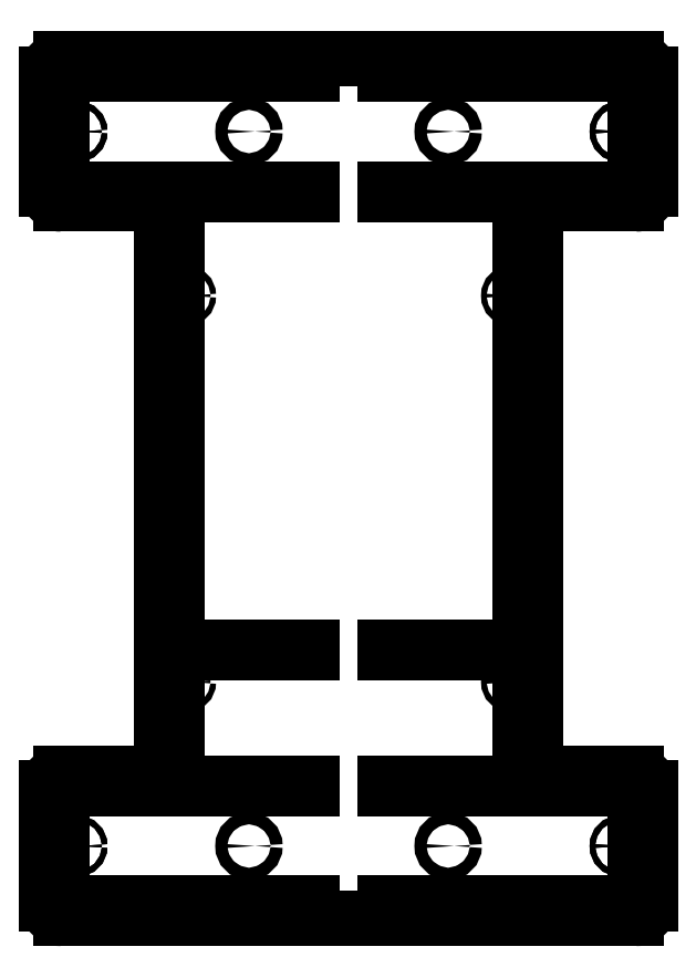
<metadata>
{"format":"dxf","ext":"dxf","renderer":"ezdxf+matplotlib","layout":"modelspace","background":"white","min_lineweight":24,"dpi":150}
</metadata>
<code>
0
SECTION
2
ENTITIES
0
CIRCLE
8
0
10
-142.9
20
188
30
0
40
1.473
0
CIRCLE
8
0
10
142.9
20
188
30
0
40
1.473
0
CIRCLE
8
0
10
-142.9
20
-188
30
0
40
1.473
0
CIRCLE
8
0
10
142.9
20
-188
30
0
40
1.473
0
LINE
8
0
10
-153.7
20
213.4
30
0
11
-150.7
21
213.4
31
0
0
LINE
8
0
10
-153.7
20
213.4
30
0
11
-153.7
21
162.6
31
0
0
LINE
8
0
10
-153.7
20
162.6
30
0
11
-150.7
21
162.6
31
0
0
LINE
8
0
10
-150.7
20
213.4
30
0
11
-150.7
21
162.6
31
0
0
LINE
8
0
10
-144.3
20
157.9
30
0
11
-88.05
21
157.9
31
0
0
LINE
8
0
10
-144.3
20
157.9
30
0
11
-144.3
21
154.9
31
0
0
LINE
8
0
10
-144.3
20
154.9
30
0
11
-88.05
21
154.9
31
0
0
LINE
8
0
10
-88.05
20
157.9
30
0
11
-88.05
21
154.9
31
0
0
LINE
8
0
10
-144.3
20
221
30
0
11
-88.05
21
221
31
0
0
LINE
8
0
10
-144.3
20
221
30
0
11
-144.3
21
218
31
0
0
LINE
8
0
10
-144.3
20
218
30
0
11
-88.05
21
218
31
0
0
LINE
8
0
10
-19.05
20
221
30
0
11
-19.05
21
218
31
0
0
LINE
8
0
10
19.05
20
221
30
0
11
19.05
21
218
31
0
0
LINE
8
0
10
-75.35
20
157.9
30
0
11
-19.05
21
157.9
31
0
0
LINE
8
0
10
-75.35
20
157.9
30
0
11
-75.35
21
154.9
31
0
0
LINE
8
0
10
-75.35
20
154.9
30
0
11
-19.05
21
154.9
31
0
0
LINE
8
0
10
-19.05
20
157.9
30
0
11
-19.05
21
154.9
31
0
0
LINE
8
0
10
144.3
20
221
30
0
11
144.3
21
218
31
0
0
LINE
8
0
10
144.3
20
218
30
0
11
88.05
21
218
31
0
0
LINE
8
0
10
144.3
20
221
30
0
11
88.05
21
221
31
0
0
LINE
8
0
10
153.7
20
213.4
30
0
11
150.7
21
213.4
31
0
0
LINE
8
0
10
150.7
20
213.4
30
0
11
150.7
21
162.6
31
0
0
LINE
8
0
10
153.7
20
213.4
30
0
11
153.7
21
162.6
31
0
0
LINE
8
0
10
153.7
20
162.6
30
0
11
150.7
21
162.6
31
0
0
LINE
8
0
10
144.3
20
157.9
30
0
11
144.3
21
154.9
31
0
0
LINE
8
0
10
144.3
20
154.9
30
0
11
88.05
21
154.9
31
0
0
LINE
8
0
10
88.05
20
157.9
30
0
11
88.05
21
154.9
31
0
0
LINE
8
0
10
144.3
20
157.9
30
0
11
88.05
21
157.9
31
0
0
LINE
8
0
10
19.05
20
157.9
30
0
11
19.05
21
154.9
31
0
0
LINE
8
0
10
75.35
20
157.9
30
0
11
19.05
21
157.9
31
0
0
LINE
8
0
10
75.35
20
157.9
30
0
11
75.35
21
154.9
31
0
0
LINE
8
0
10
75.35
20
154.9
30
0
11
19.05
21
154.9
31
0
0
LINE
8
0
10
153.7
20
-213.4
30
0
11
150.7
21
-213.4
31
0
0
LINE
8
0
10
153.7
20
-213.4
30
0
11
153.7
21
-162.6
31
0
0
LINE
8
0
10
150.7
20
-213.4
30
0
11
150.7
21
-162.6
31
0
0
LINE
8
0
10
153.7
20
-162.6
30
0
11
150.7
21
-162.6
31
0
0
LINE
8
0
10
144.3
20
-157.9
30
0
11
144.3
21
-154.9
31
0
0
LINE
8
0
10
144.3
20
-157.9
30
0
11
88.05
21
-157.9
31
0
0
LINE
8
0
10
144.3
20
-154.9
30
0
11
88.05
21
-154.9
31
0
0
LINE
8
0
10
88.05
20
-157.9
30
0
11
88.05
21
-154.9
31
0
0
LINE
8
0
10
75.35
20
-157.9
30
0
11
75.35
21
-154.9
31
0
0
LINE
8
0
10
75.35
20
-157.9
30
0
11
19.05
21
-157.9
31
0
0
LINE
8
0
10
19.05
20
-157.9
30
0
11
19.05
21
-154.9
31
0
0
LINE
8
0
10
75.35
20
-154.9
30
0
11
19.05
21
-154.9
31
0
0
LINE
8
0
10
-19.05
20
-157.9
30
0
11
-19.05
21
-154.9
31
0
0
LINE
8
0
10
-75.35
20
-157.9
30
0
11
-19.05
21
-157.9
31
0
0
LINE
8
0
10
-75.35
20
-157.9
30
0
11
-75.35
21
-154.9
31
0
0
LINE
8
0
10
-75.35
20
-154.9
30
0
11
-19.05
21
-154.9
31
0
0
LINE
8
0
10
-88.05
20
-157.9
30
0
11
-88.05
21
-154.9
31
0
0
LINE
8
0
10
-144.3
20
-154.9
30
0
11
-88.05
21
-154.9
31
0
0
LINE
8
0
10
-144.3
20
-157.9
30
0
11
-88.05
21
-157.9
31
0
0
LINE
8
0
10
-144.3
20
-157.9
30
0
11
-144.3
21
-154.9
31
0
0
LINE
8
0
10
-153.7
20
-162.6
30
0
11
-150.7
21
-162.6
31
0
0
LINE
8
0
10
-150.7
20
-213.4
30
0
11
-150.7
21
-162.6
31
0
0
LINE
8
0
10
-153.7
20
-213.4
30
0
11
-153.7
21
-162.6
31
0
0
LINE
8
0
10
-153.7
20
-213.4
30
0
11
-150.7
21
-213.4
31
0
0
LINE
8
0
10
-93.34
20
130.8
30
0
11
-90.37
21
130.8
31
0
0
LINE
8
0
10
-93.34
20
130.8
30
0
11
-93.34
21
74.93
31
0
0
LINE
8
0
10
-93.34
20
74.93
30
0
11
-90.37
21
74.93
31
0
0
LINE
8
0
10
-90.37
20
130.8
30
0
11
-90.37
21
74.93
31
0
0
LINE
8
0
10
90.37
20
6.35
30
0
11
93.34
21
6.35
31
0
0
LINE
8
0
10
-90.37
20
62.23
30
0
11
-93.34
21
62.23
31
0
0
LINE
8
0
10
-90.37
20
62.23
30
0
11
-90.37
21
6.35
31
0
0
LINE
8
0
10
-90.37
20
6.35
30
0
11
-93.34
21
6.35
31
0
0
LINE
8
0
10
-93.34
20
62.23
30
0
11
-93.34
21
6.35
31
0
0
LINE
8
0
10
90.37
20
62.23
30
0
11
90.37
21
6.35
31
0
0
LINE
8
0
10
93.34
20
62.23
30
0
11
93.34
21
6.35
31
0
0
LINE
8
0
10
90.37
20
62.23
30
0
11
93.34
21
62.23
31
0
0
LINE
8
0
10
93.34
20
74.93
30
0
11
90.37
21
74.93
31
0
0
LINE
8
0
10
90.37
20
130.8
30
0
11
90.37
21
74.93
31
0
0
LINE
8
0
10
93.34
20
130.8
30
0
11
93.34
21
74.93
31
0
0
LINE
8
0
10
93.34
20
130.8
30
0
11
90.37
21
130.8
31
0
0
LINE
8
0
10
90.37
20
-6.35
30
0
11
93.34
21
-6.35
31
0
0
LINE
8
0
10
90.37
20
-62.23
30
0
11
90.37
21
-6.35
31
0
0
LINE
8
0
10
93.34
20
-62.23
30
0
11
93.34
21
-6.35
31
0
0
LINE
8
0
10
90.37
20
-62.23
30
0
11
93.34
21
-62.23
31
0
0
LINE
8
0
10
93.34
20
-74.93
30
0
11
90.37
21
-74.93
31
0
0
LINE
8
0
10
93.34
20
-130.8
30
0
11
90.37
21
-130.8
31
0
0
LINE
8
0
10
93.34
20
-130.8
30
0
11
93.34
21
-74.93
31
0
0
LINE
8
0
10
90.37
20
-130.8
30
0
11
90.37
21
-74.93
31
0
0
LINE
8
0
10
-90.37
20
-6.35
30
0
11
-93.34
21
-6.35
31
0
0
LINE
8
0
10
-90.37
20
-62.23
30
0
11
-90.37
21
-6.35
31
0
0
LINE
8
0
10
-93.34
20
-62.23
30
0
11
-93.34
21
-6.35
31
0
0
LINE
8
0
10
-90.37
20
-62.23
30
0
11
-93.34
21
-62.23
31
0
0
LINE
8
0
10
-93.34
20
-74.93
30
0
11
-90.37
21
-74.93
31
0
0
LINE
8
0
10
-90.37
20
-130.8
30
0
11
-90.37
21
-74.93
31
0
0
LINE
8
0
10
-93.34
20
-130.8
30
0
11
-90.37
21
-130.8
31
0
0
LINE
8
0
10
-93.34
20
-130.8
30
0
11
-93.34
21
-74.93
31
0
0
LINE
8
0
10
-88.05
20
218
30
0
11
-88.05
21
221
31
0
0
LINE
8
0
10
-75.35
20
218
30
0
11
-75.35
21
221
31
0
0
LINE
8
0
10
-75.35
20
221
30
0
11
-19.05
21
221
31
0
0
LINE
8
0
10
-75.35
20
218
30
0
11
-19.05
21
218
31
0
0
LINE
8
0
10
75.35
20
218
30
0
11
75.35
21
221
31
0
0
LINE
8
0
10
88.05
20
218
30
0
11
88.05
21
221
31
0
0
LINE
8
0
10
75.35
20
218
30
0
11
19.05
21
218
31
0
0
LINE
8
0
10
75.35
20
221
30
0
11
19.05
21
221
31
0
0
LINE
8
0
10
75.35
20
-221
30
0
11
19.05
21
-221
31
0
0
LINE
8
0
10
75.35
20
-218
30
0
11
19.05
21
-218
31
0
0
LINE
8
0
10
88.05
20
-218
30
0
11
88.05
21
-221
31
0
0
LINE
8
0
10
75.35
20
-218
30
0
11
75.35
21
-221
31
0
0
LINE
8
0
10
-75.35
20
-218
30
0
11
-19.05
21
-218
31
0
0
LINE
8
0
10
-75.35
20
-221
30
0
11
-19.05
21
-221
31
0
0
LINE
8
0
10
-75.35
20
-218
30
0
11
-75.35
21
-221
31
0
0
LINE
8
0
10
-88.05
20
-218
30
0
11
-88.05
21
-221
31
0
0
LINE
8
0
10
144.3
20
-221
30
0
11
88.05
21
-221
31
0
0
LINE
8
0
10
144.3
20
-218
30
0
11
88.05
21
-218
31
0
0
LINE
8
0
10
144.3
20
-221
30
0
11
144.3
21
-218
31
0
0
LINE
8
0
10
19.05
20
-221
30
0
11
19.05
21
-218
31
0
0
LINE
8
0
10
-19.05
20
-221
30
0
11
-19.05
21
-218
31
0
0
LINE
8
0
10
-144.3
20
-218
30
0
11
-88.05
21
-218
31
0
0
LINE
8
0
10
-144.3
20
-221
30
0
11
-144.3
21
-218
31
0
0
LINE
8
0
10
-144.3
20
-221
30
0
11
-88.05
21
-221
31
0
0
LINE
8
0
10
-19.05
20
-83.39
30
0
11
-75.35
21
-83.39
31
0
0
LINE
8
0
10
-19.05
20
-83.39
30
0
11
-19.05
21
-86.36
31
0
0
LINE
8
0
10
-19.05
20
-86.36
30
0
11
-75.35
21
-86.36
31
0
0
LINE
8
0
10
-75.35
20
-83.39
30
0
11
-75.35
21
-86.36
31
0
0
LINE
8
0
10
19.05
20
-83.39
30
0
11
75.35
21
-83.39
31
0
0
LINE
8
0
10
19.05
20
-83.39
30
0
11
19.05
21
-86.36
31
0
0
LINE
8
0
10
19.05
20
-86.36
30
0
11
75.35
21
-86.36
31
0
0
LINE
8
0
10
75.35
20
-83.39
30
0
11
75.35
21
-86.36
31
0
0
POINT
8
0
10
98.42
20
0
30
0
0
POINT
8
0
10
-98.42
20
0
30
0
0
CIRCLE
8
0
10
-142.9
20
-188
30
0
40
1.473
0
CIRCLE
8
0
10
142.9
20
188
30
0
40
1.473
0
CIRCLE
8
0
10
52.39
20
-188
30
0
40
3.175
0
CIRCLE
8
0
10
-52.39
20
-188
30
0
40
3.175
0
CIRCLE
8
0
10
142.9
20
-188
30
0
40
1.473
0
CIRCLE
8
0
10
52.39
20
188
30
0
40
3.175
0
CIRCLE
8
0
10
-142.9
20
188
30
0
40
1.473
0
CIRCLE
8
0
10
-52.39
20
188
30
0
40
3.175
0
CIRCLE
8
0
10
85.72
20
-101.6
30
0
40
1.473
0
CIRCLE
8
0
10
-85.72
20
-101.6
30
0
40
1.473
0
CIRCLE
8
0
10
-85.72
20
101.6
30
0
40
1.473
0
CIRCLE
8
0
10
85.72
20
101.6
30
0
40
1.473
0
LINE
8
0
10
-144.3
20
-218
30
0
11
-144.3
21
-221
31
0
0
LINE
8
0
10
-144.3
20
-221
30
0
11
-88.05
21
-221
31
0
0
LINE
8
0
10
-88.05
20
-221
30
0
11
-88.05
21
-218
31
0
0
LINE
8
0
10
-88.05
20
-218
30
0
11
-144.3
21
-218
31
0
0
LINE
8
0
10
-19.05
20
-218
30
0
11
-75.35
21
-218
31
0
0
LINE
8
0
10
-75.35
20
-218
30
0
11
-75.35
21
-221
31
0
0
LINE
8
0
10
-75.35
20
-221
30
0
11
-19.05
21
-221
31
0
0
LINE
8
0
10
-19.05
20
-221
30
0
11
-19.05
21
-218
31
0
0
LINE
8
0
10
75.35
20
-221
30
0
11
75.35
21
-218
31
0
0
LINE
8
0
10
75.35
20
-218
30
0
11
19.05
21
-218
31
0
0
LINE
8
0
10
19.05
20
-218
30
0
11
19.05
21
-221
31
0
0
LINE
8
0
10
19.05
20
-221
30
0
11
75.35
21
-221
31
0
0
LINE
8
0
10
-93.34
20
-6.35
30
0
11
-93.34
21
-62.23
31
0
0
LINE
8
0
10
-93.34
20
-62.23
30
0
11
-90.37
21
-62.23
31
0
0
LINE
8
0
10
-90.37
20
-62.23
30
0
11
-90.37
21
-6.35
31
0
0
LINE
8
0
10
-90.37
20
-6.35
30
0
11
-93.34
21
-6.35
31
0
0
LINE
8
0
10
-90.37
20
-130.8
30
0
11
-90.37
21
-74.93
31
0
0
LINE
8
0
10
-90.37
20
-74.93
30
0
11
-93.34
21
-74.93
31
0
0
LINE
8
0
10
-93.34
20
-74.93
30
0
11
-93.34
21
-130.8
31
0
0
LINE
8
0
10
-93.34
20
-130.8
30
0
11
-90.37
21
-130.8
31
0
0
LINE
8
0
10
93.34
20
6.35
30
0
11
93.34
21
62.23
31
0
0
LINE
8
0
10
93.34
20
62.23
30
0
11
90.37
21
62.23
31
0
0
LINE
8
0
10
90.37
20
62.23
30
0
11
90.37
21
6.35
31
0
0
LINE
8
0
10
90.37
20
6.35
30
0
11
93.34
21
6.35
31
0
0
LINE
8
0
10
90.37
20
130.8
30
0
11
90.37
21
74.93
31
0
0
LINE
8
0
10
90.37
20
74.93
30
0
11
93.34
21
74.93
31
0
0
LINE
8
0
10
93.34
20
74.93
30
0
11
93.34
21
130.8
31
0
0
LINE
8
0
10
93.34
20
130.8
30
0
11
90.37
21
130.8
31
0
0
LINE
8
0
10
93.34
20
-62.23
30
0
11
93.34
21
-6.35
31
0
0
LINE
8
0
10
93.34
20
-6.35
30
0
11
90.37
21
-6.35
31
0
0
LINE
8
0
10
90.37
20
-6.35
30
0
11
90.37
21
-62.23
31
0
0
LINE
8
0
10
90.37
20
-62.23
30
0
11
93.34
21
-62.23
31
0
0
LINE
8
0
10
90.37
20
-74.93
30
0
11
90.37
21
-130.8
31
0
0
LINE
8
0
10
90.37
20
-130.8
30
0
11
93.34
21
-130.8
31
0
0
LINE
8
0
10
93.34
20
-130.8
30
0
11
93.34
21
-74.93
31
0
0
LINE
8
0
10
93.34
20
-74.93
30
0
11
90.37
21
-74.93
31
0
0
LINE
8
0
10
-150.7
20
-213.4
30
0
11
-150.7
21
-162.6
31
0
0
LINE
8
0
10
-150.7
20
-162.6
30
0
11
-153.7
21
-162.6
31
0
0
LINE
8
0
10
-153.7
20
-162.6
30
0
11
-153.7
21
-213.4
31
0
0
LINE
8
0
10
-153.7
20
-213.4
30
0
11
-150.7
21
-213.4
31
0
0
LINE
8
0
10
75.35
20
-86.36
30
0
11
75.35
21
-83.39
31
0
0
LINE
8
0
10
75.35
20
-83.39
30
0
11
19.05
21
-83.39
31
0
0
LINE
8
0
10
19.05
20
-83.39
30
0
11
19.05
21
-86.36
31
0
0
LINE
8
0
10
19.05
20
-86.36
30
0
11
75.35
21
-86.36
31
0
0
LINE
8
0
10
-90.37
20
74.93
30
0
11
-90.37
21
130.8
31
0
0
LINE
8
0
10
-90.37
20
130.8
30
0
11
-93.34
21
130.8
31
0
0
LINE
8
0
10
-93.34
20
130.8
30
0
11
-93.34
21
74.93
31
0
0
LINE
8
0
10
-93.34
20
74.93
30
0
11
-90.37
21
74.93
31
0
0
LINE
8
0
10
-93.34
20
62.23
30
0
11
-93.34
21
6.35
31
0
0
LINE
8
0
10
-93.34
20
6.35
30
0
11
-90.37
21
6.35
31
0
0
LINE
8
0
10
-90.37
20
6.35
30
0
11
-90.37
21
62.23
31
0
0
LINE
8
0
10
-90.37
20
62.23
30
0
11
-93.34
21
62.23
31
0
0
LINE
8
0
10
88.05
20
-154.9
30
0
11
88.05
21
-157.9
31
0
0
LINE
8
0
10
88.05
20
-157.9
30
0
11
144.3
21
-157.9
31
0
0
LINE
8
0
10
144.3
20
-157.9
30
0
11
144.3
21
-154.9
31
0
0
LINE
8
0
10
144.3
20
-154.9
30
0
11
88.05
21
-154.9
31
0
0
LINE
8
0
10
75.35
20
-154.9
30
0
11
19.05
21
-154.9
31
0
0
LINE
8
0
10
19.05
20
-154.9
30
0
11
19.05
21
-157.9
31
0
0
LINE
8
0
10
19.05
20
-157.9
30
0
11
75.35
21
-157.9
31
0
0
LINE
8
0
10
75.35
20
-157.9
30
0
11
75.35
21
-154.9
31
0
0
LINE
8
0
10
-19.05
20
-154.9
30
0
11
-75.35
21
-154.9
31
0
0
LINE
8
0
10
-75.35
20
-154.9
30
0
11
-75.35
21
-157.9
31
0
0
LINE
8
0
10
-75.35
20
-157.9
30
0
11
-19.05
21
-157.9
31
0
0
LINE
8
0
10
-19.05
20
-157.9
30
0
11
-19.05
21
-154.9
31
0
0
LINE
8
0
10
-88.05
20
-154.9
30
0
11
-144.3
21
-154.9
31
0
0
LINE
8
0
10
-144.3
20
-154.9
30
0
11
-144.3
21
-157.9
31
0
0
LINE
8
0
10
-144.3
20
-157.9
30
0
11
-88.05
21
-157.9
31
0
0
LINE
8
0
10
-88.05
20
-157.9
30
0
11
-88.05
21
-154.9
31
0
0
LINE
8
0
10
19.05
20
157.9
30
0
11
19.05
21
154.9
31
0
0
LINE
8
0
10
19.05
20
154.9
30
0
11
75.35
21
154.9
31
0
0
LINE
8
0
10
75.35
20
154.9
30
0
11
75.35
21
157.9
31
0
0
LINE
8
0
10
75.35
20
157.9
30
0
11
19.05
21
157.9
31
0
0
LINE
8
0
10
144.3
20
-218
30
0
11
88.05
21
-218
31
0
0
LINE
8
0
10
88.05
20
-218
30
0
11
88.05
21
-221
31
0
0
LINE
8
0
10
88.05
20
-221
30
0
11
144.3
21
-221
31
0
0
LINE
8
0
10
-19.05
20
-83.39
30
0
11
-75.35
21
-83.39
31
0
0
LINE
8
0
10
-75.35
20
-83.39
30
0
11
-75.35
21
-86.36
31
0
0
LINE
8
0
10
-75.35
20
-86.36
30
0
11
-19.05
21
-86.36
31
0
0
LINE
8
0
10
-19.05
20
-86.36
30
0
11
-19.05
21
-83.39
31
0
0
LINE
8
0
10
150.7
20
-162.6
30
0
11
150.7
21
-213.4
31
0
0
LINE
8
0
10
150.7
20
-213.4
30
0
11
153.7
21
-213.4
31
0
0
LINE
8
0
10
153.7
20
-213.4
30
0
11
153.7
21
-162.6
31
0
0
LINE
8
0
10
153.7
20
-162.6
30
0
11
150.7
21
-162.6
31
0
0
LINE
8
0
10
150.7
20
213.4
30
0
11
150.7
21
162.6
31
0
0
LINE
8
0
10
150.7
20
162.6
30
0
11
153.7
21
162.6
31
0
0
LINE
8
0
10
153.7
20
162.6
30
0
11
153.7
21
213.4
31
0
0
LINE
8
0
10
153.7
20
213.4
30
0
11
150.7
21
213.4
31
0
0
LINE
8
0
10
-88.05
20
218
30
0
11
-88.05
21
221
31
0
0
LINE
8
0
10
-88.05
20
221
30
0
11
-144.3
21
221
31
0
0
LINE
8
0
10
-144.3
20
221
30
0
11
-144.3
21
218
31
0
0
LINE
8
0
10
-144.3
20
218
30
0
11
-88.05
21
218
31
0
0
LINE
8
0
10
-19.05
20
154.9
30
0
11
-19.05
21
157.9
31
0
0
LINE
8
0
10
-19.05
20
157.9
30
0
11
-75.35
21
157.9
31
0
0
LINE
8
0
10
-75.35
20
157.9
30
0
11
-75.35
21
154.9
31
0
0
LINE
8
0
10
-75.35
20
154.9
30
0
11
-19.05
21
154.9
31
0
0
LINE
8
0
10
-150.7
20
213.4
30
0
11
-153.7
21
213.4
31
0
0
LINE
8
0
10
-19.05
20
221
30
0
11
-75.35
21
221
31
0
0
LINE
8
0
10
-75.35
20
221
30
0
11
-75.35
21
218
31
0
0
LINE
8
0
10
-75.35
20
218
30
0
11
-19.05
21
218
31
0
0
LINE
8
0
10
-19.05
20
218
30
0
11
-19.05
21
221
31
0
0
LINE
8
0
10
88.05
20
154.9
30
0
11
144.3
21
154.9
31
0
0
LINE
8
0
10
144.3
20
154.9
30
0
11
144.3
21
157.9
31
0
0
LINE
8
0
10
144.3
20
157.9
30
0
11
88.05
21
157.9
31
0
0
LINE
8
0
10
88.05
20
157.9
30
0
11
88.05
21
154.9
31
0
0
LINE
8
0
10
19.05
20
221
30
0
11
19.05
21
218
31
0
0
LINE
8
0
10
19.05
20
218
30
0
11
75.35
21
218
31
0
0
LINE
8
0
10
75.35
20
218
30
0
11
75.35
21
221
31
0
0
LINE
8
0
10
75.35
20
221
30
0
11
19.05
21
221
31
0
0
LINE
8
0
10
144.3
20
221
30
0
11
88.05
21
221
31
0
0
LINE
8
0
10
88.05
20
221
30
0
11
88.05
21
218
31
0
0
LINE
8
0
10
88.05
20
218
30
0
11
144.3
21
218
31
0
0
LINE
8
0
10
144.3
20
218
30
0
11
144.3
21
221
31
0
0
LINE
8
0
10
151.1
20
-149.9
30
0
11
106
21
-149.9
31
0
0
LINE
8
0
10
158.8
20
-218.4
30
0
11
158.8
21
-157.5
31
0
0
LINE
8
0
10
-150.7
20
162.6
30
0
11
-150.7
21
213.4
31
0
0
LINE
8
0
10
-153.7
20
162.6
30
0
11
-150.7
21
162.6
31
0
0
LINE
8
0
10
-153.7
20
213.4
30
0
11
-153.7
21
162.6
31
0
0
LINE
8
0
10
-88.05
20
157.9
30
0
11
-144.3
21
157.9
31
0
0
LINE
8
0
10
-88.05
20
154.9
30
0
11
-88.05
21
157.9
31
0
0
LINE
8
0
10
-144.3
20
154.9
30
0
11
-88.05
21
154.9
31
0
0
LINE
8
0
10
-144.3
20
157.9
30
0
11
-144.3
21
154.9
31
0
0
LINE
8
0
10
158.8
20
157.5
30
0
11
158.8
21
218.4
31
0
0
LINE
8
0
10
106
20
149.9
30
0
11
151.1
21
149.9
31
0
0
LINE
8
0
10
98.42
20
-142.2
30
0
11
98.42
21
142.2
31
0
0
LINE
8
0
10
-98.42
20
142.2
30
0
11
-98.42
21
-142.2
31
0
0
LINE
8
0
10
-151.1
20
-226.1
30
0
11
151.1
21
-226.1
31
0
0
LINE
8
0
10
-158.8
20
-157.5
30
0
11
-158.8
21
-218.4
31
0
0
LINE
8
0
10
-106
20
-149.9
30
0
11
-151.1
21
-149.9
31
0
0
LINE
8
0
10
144.3
20
-221
30
0
11
144.3
21
-218
31
0
0
LINE
8
0
10
-158.8
20
218.4
30
0
11
-158.8
21
157.5
31
0
0
LINE
8
0
10
-151.1
20
149.9
30
0
11
-106
21
149.9
31
0
0
LINE
8
0
10
151.1
20
226.1
30
0
11
-151.1
21
226.1
31
0
0
ARC
8
0
10
151.1
20
-157.5
30
0
40
7.62
50
0
51
90
0
ARC
8
0
10
151.1
20
157.5
30
0
40
7.62
50
270
51
0
0
ARC
8
0
10
106
20
142.2
30
0
40
7.62
50
90
51
180
0
ARC
8
0
10
106
20
-142.2
30
0
40
7.62
50
180
51
270
0
ARC
8
0
10
-106
20
-142.2
30
0
40
7.62
50
270
51
0
0
ARC
8
0
10
-106
20
142.2
30
0
40
7.62
50
0
51
90
0
ARC
8
0
10
151.1
20
-218.4
30
0
40
7.62
50
270
51
0
0
ARC
8
0
10
-151.1
20
-218.4
30
0
40
7.62
50
180
51
270
0
ARC
8
0
10
-151.1
20
-157.5
30
0
40
7.62
50
90
51
180
0
ARC
8
0
10
-151.1
20
218.4
30
0
40
7.62
50
90
51
180
0
ARC
8
0
10
-151.1
20
157.5
30
0
40
7.62
50
180
51
270
0
ARC
8
0
10
151.1
20
218.4
30
0
40
7.62
50
0
51
90
0
ENDSEC
0
EOF

</code>
